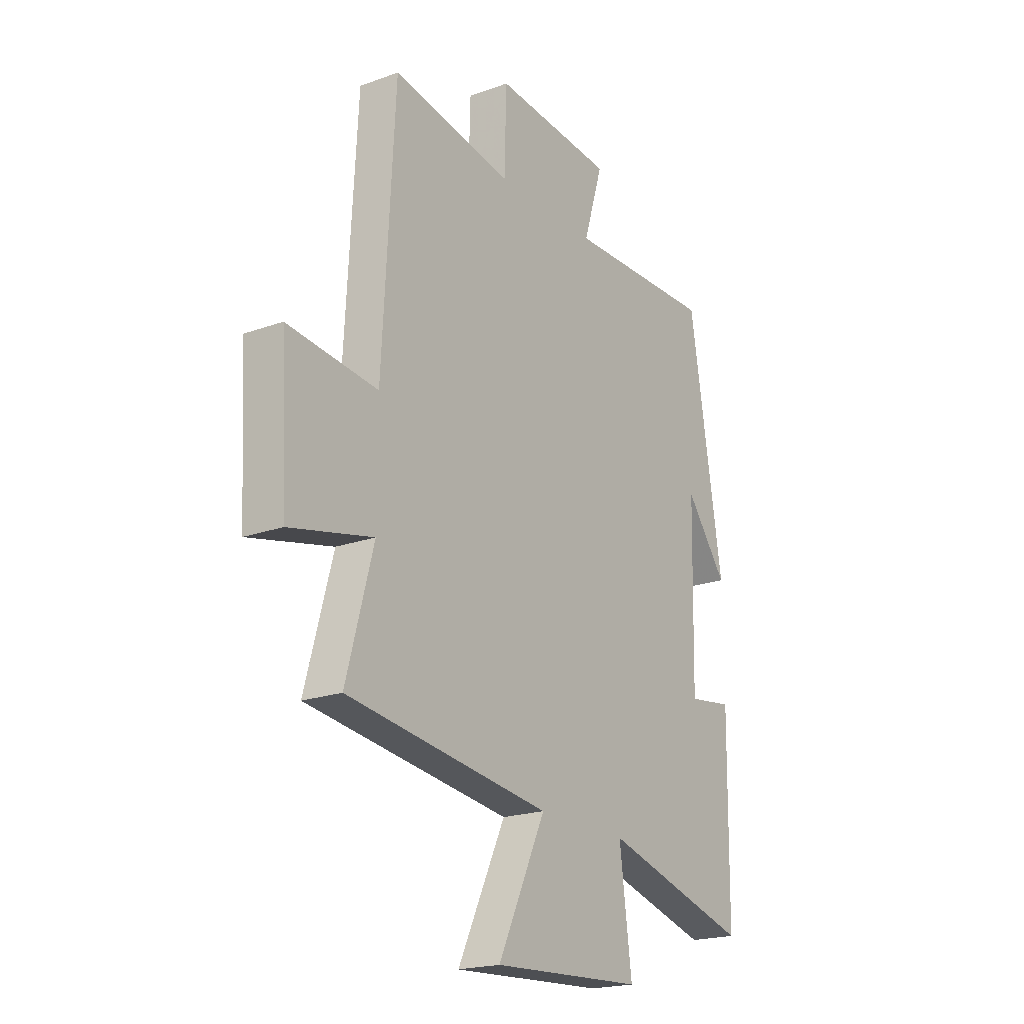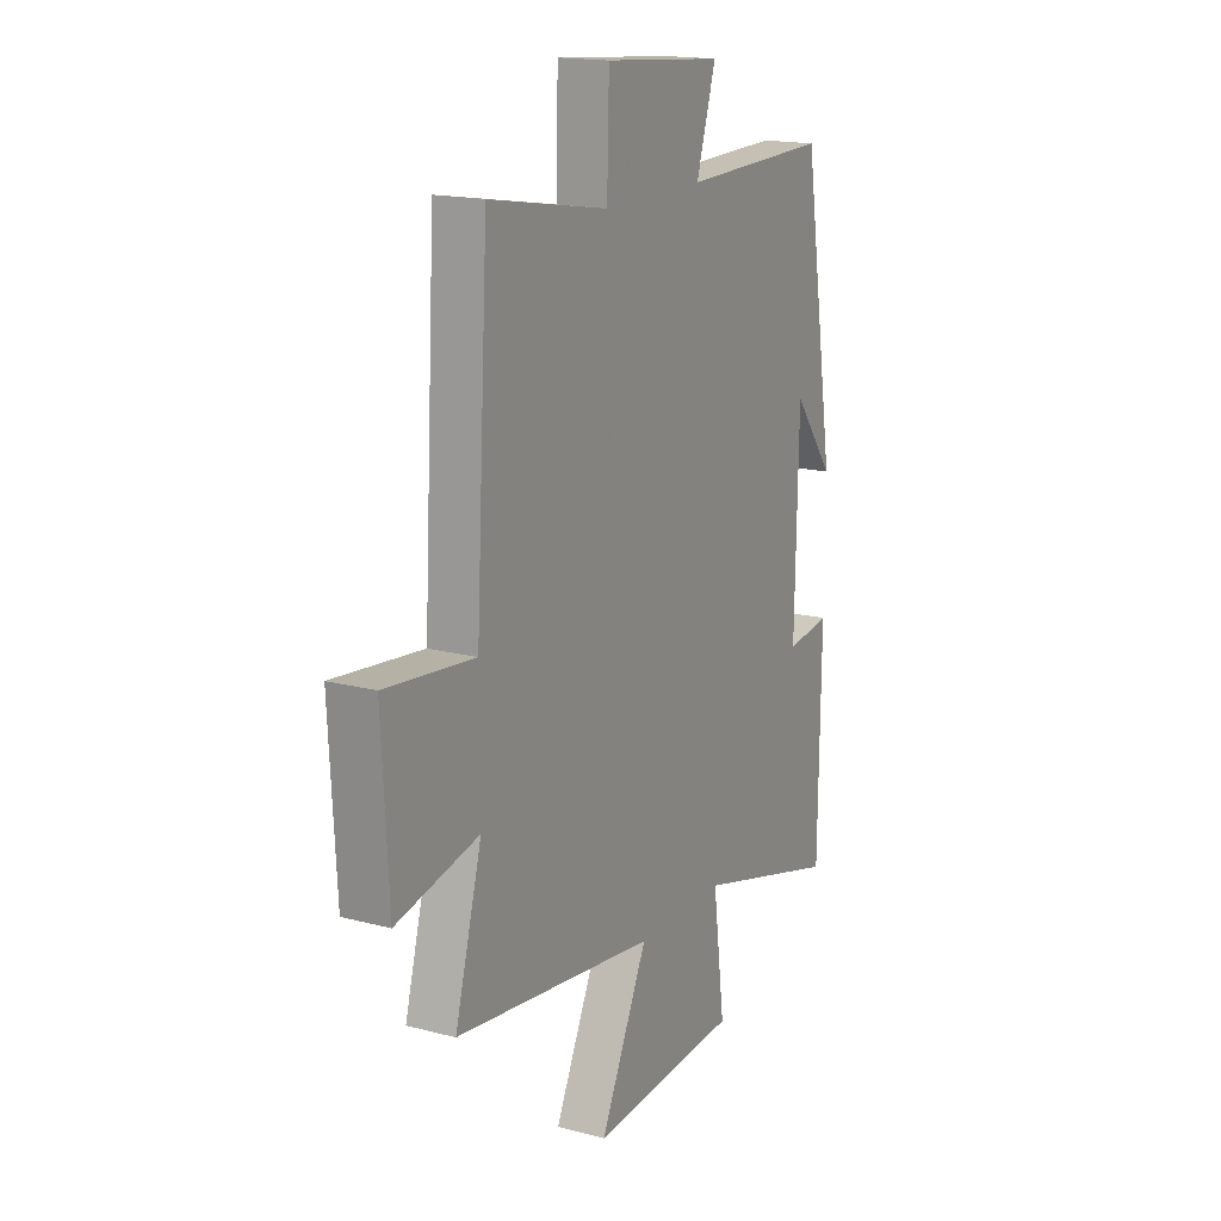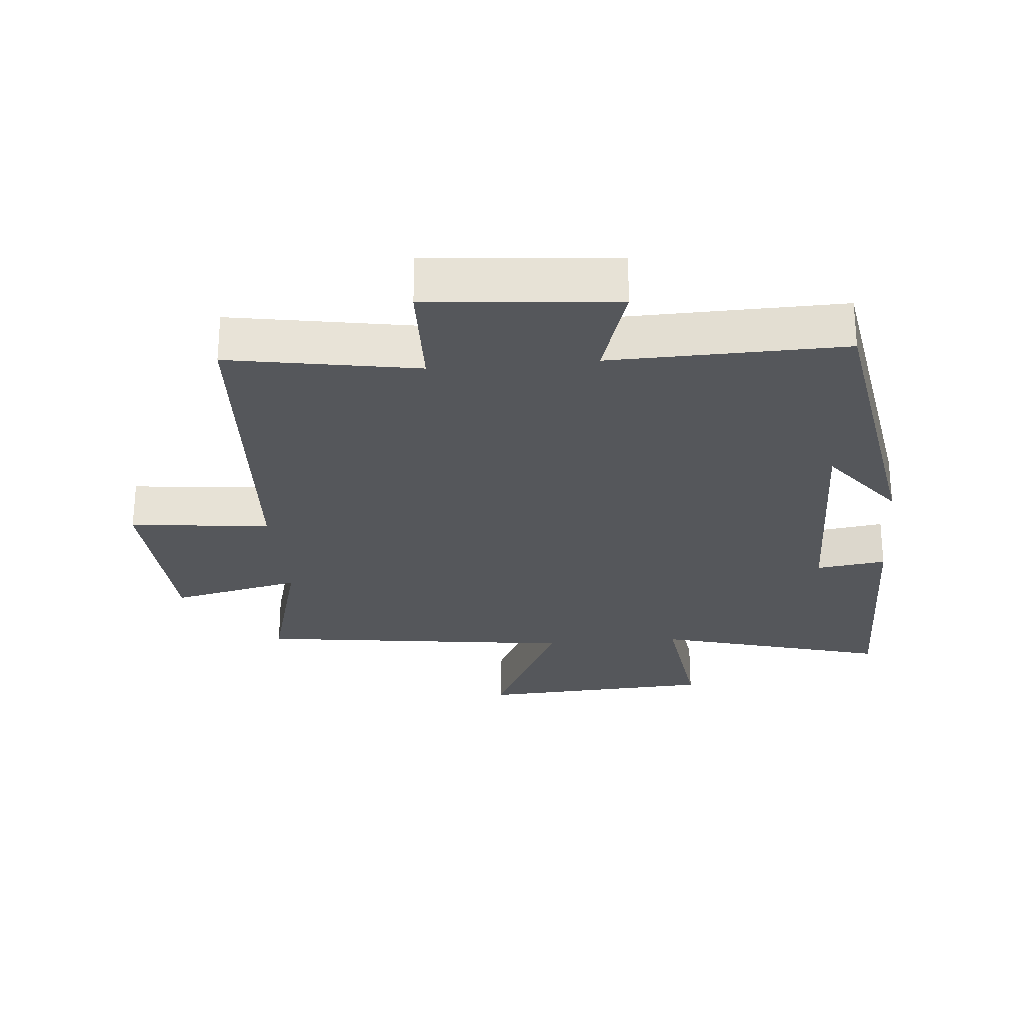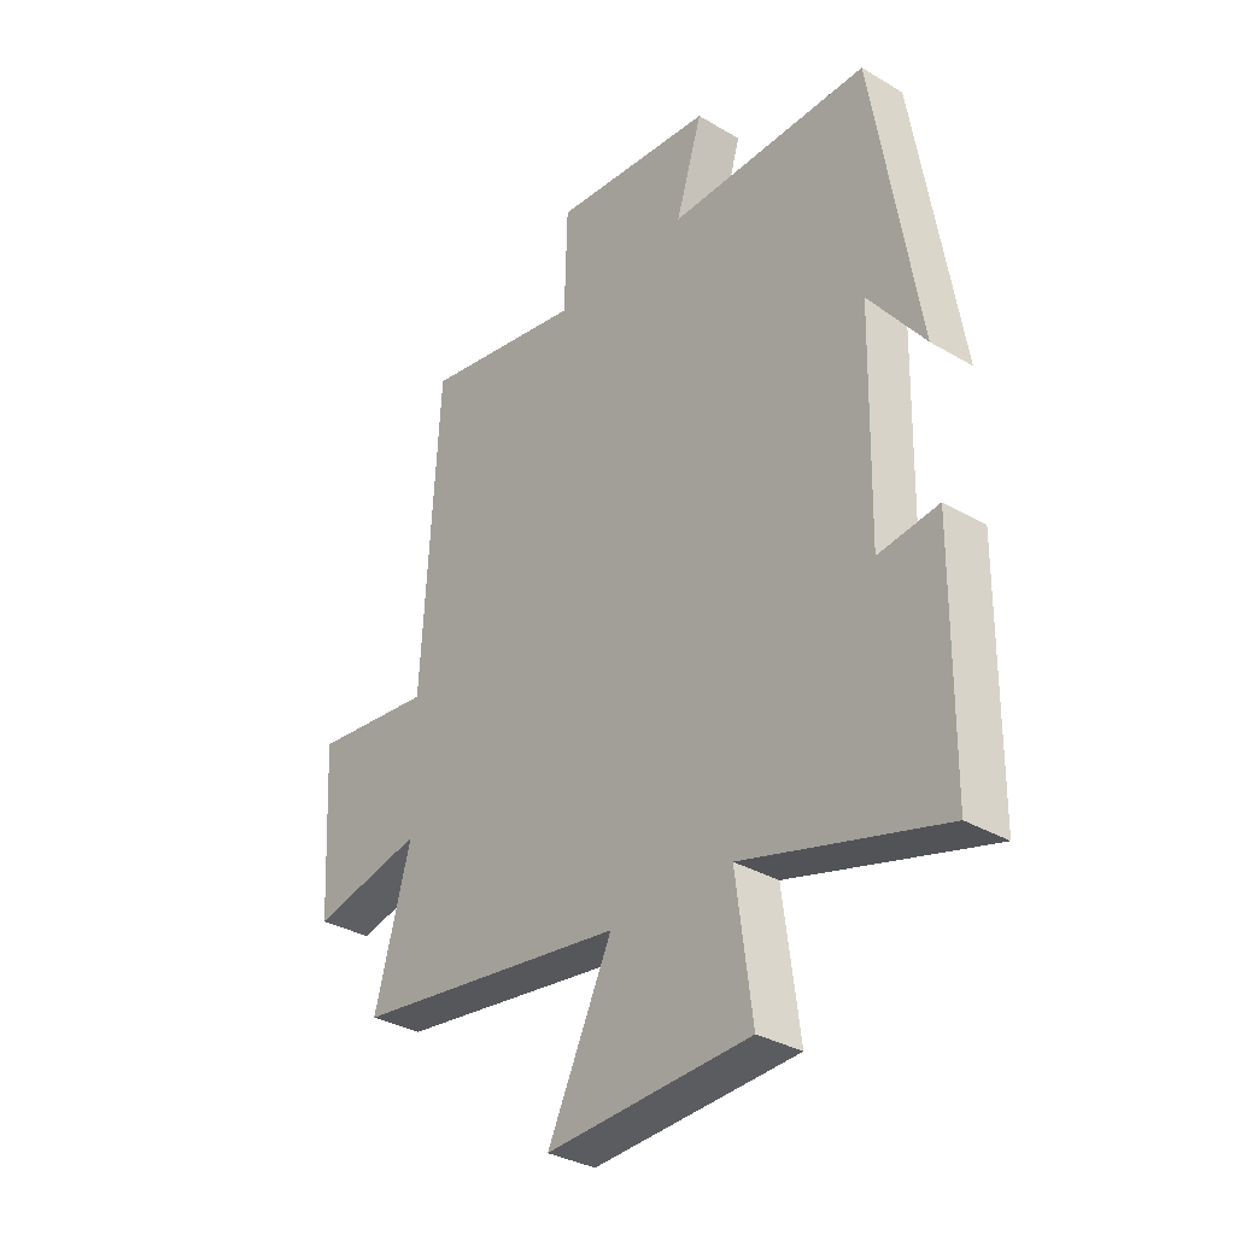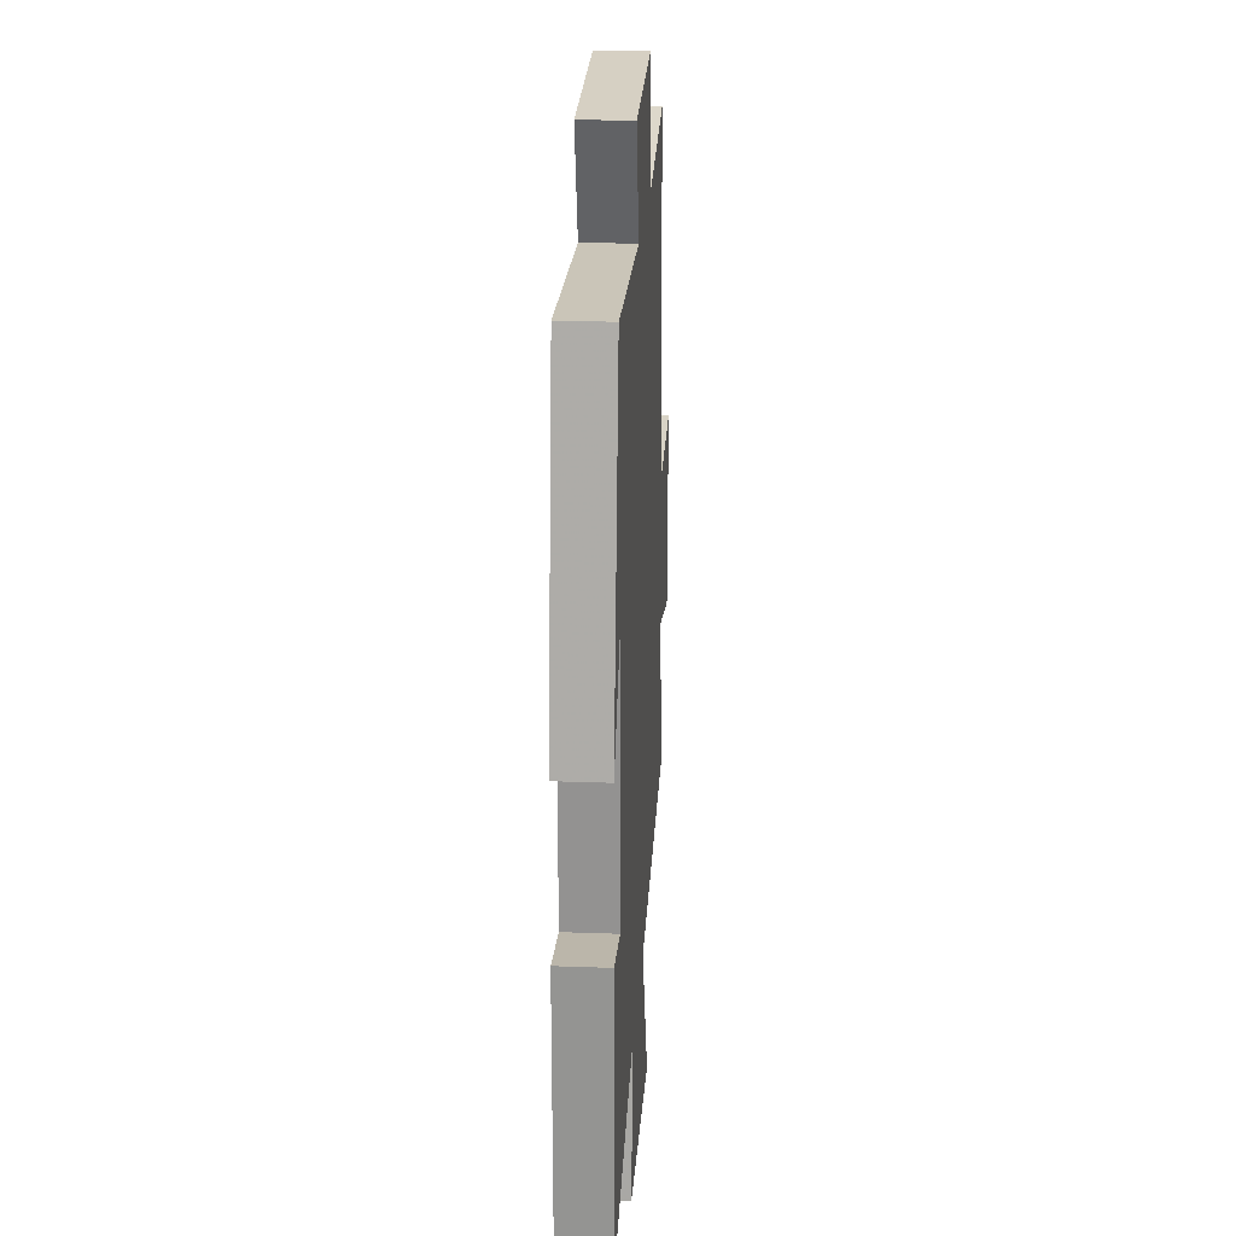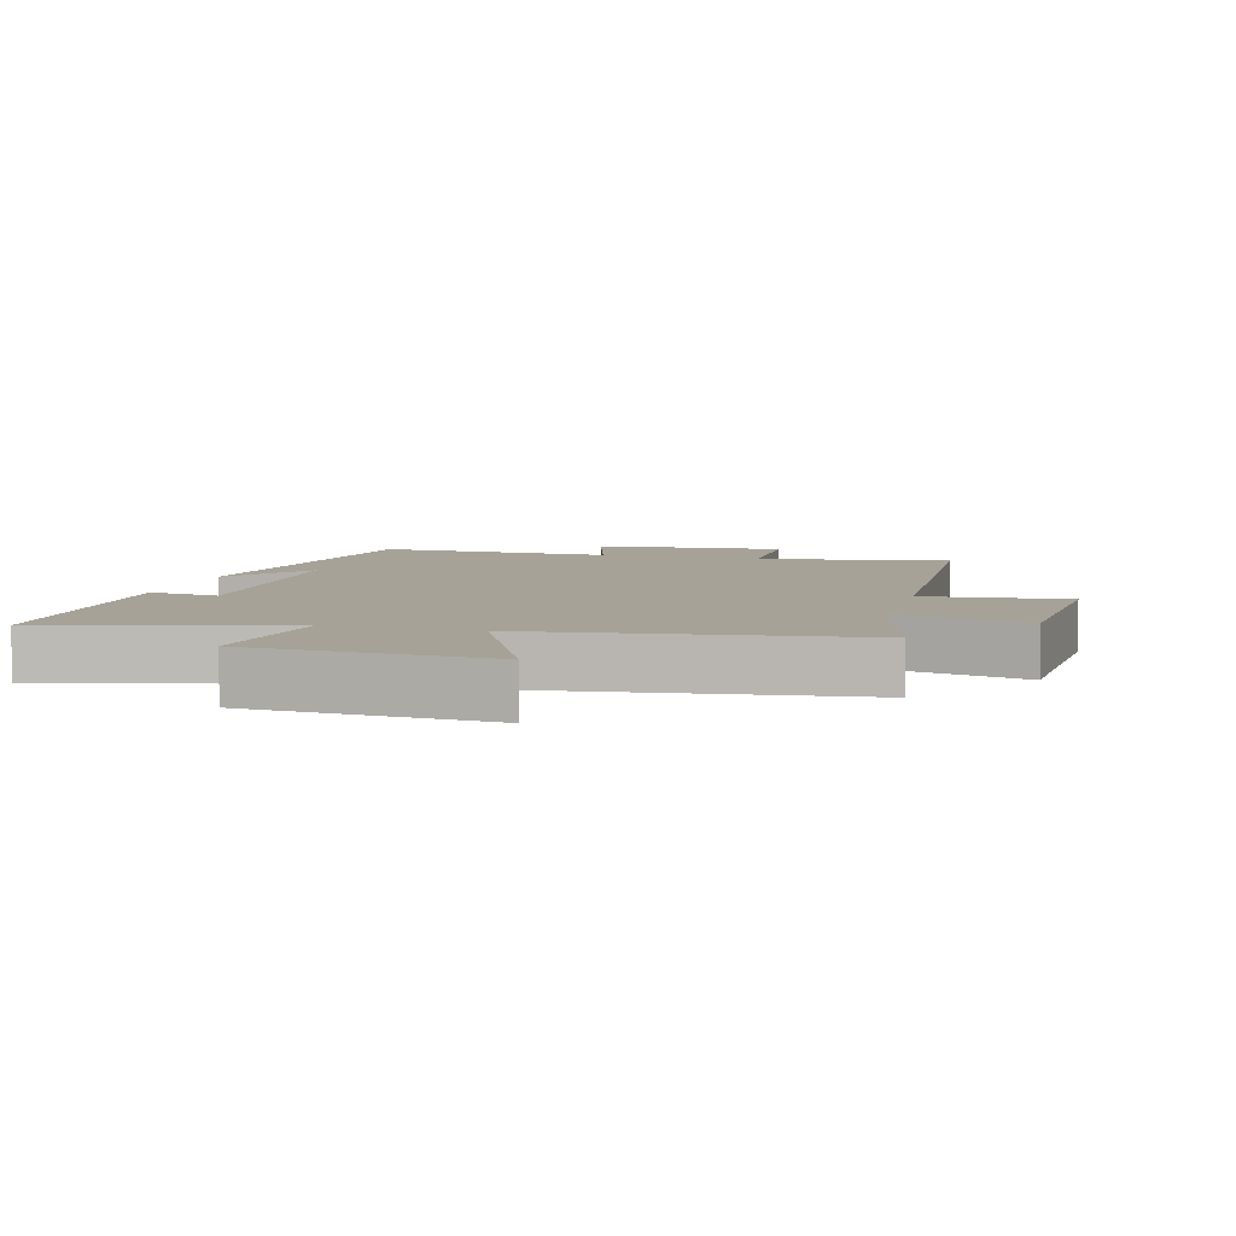
<metadata>
{"format":"obj","ext":"obj","renderer":"f3d","projection":"perspective","resolution":1024,"background":"white","views":[{"elev":-20.3,"azim":-56.5,"up":"+Z"},{"elev":17.0,"azim":-62.0,"up":"+Z"},{"elev":-26.5,"azim":5.1,"up":"+Y"},{"elev":-33.1,"azim":50.9,"up":"+Z"},{"elev":21.8,"azim":93.7,"up":"+Z"},{"elev":6.5,"azim":-164.5,"up":"+Y"}]}
</metadata>
<code>
v 0.495 0.07 -0.599
v 0.141 0.07 -0.5
v 0.17 0.07 -0.721
v -0.192 0.07 -0.741
v -0.077 0.07 -0.5
v -0.565 0.07 -0.435
v -0.5 0.07 -0.198
v -0.699 0.07 -0.243
v -0.715 0.07 0.045
v -0.5 0.07 0.022
v -0.47 0.07 0.55
v -0.182 0.07 0.5
v -0.177 0.07 0.676
v 0.111 0.07 0.652
v 0.064 0.07 0.5
v 0.421 0.07 0.508
v 0.5 0.07 0.021
v 0.401 0.07 0.15
v 0.393 0.07 -0.218
v 0.5 0.07 -0.203
v 0.495 0 -0.599
v 0.141 0 -0.5
v 0.17 0 -0.721
v -0.192 0 -0.741
v -0.077 0 -0.5
v -0.565 0 -0.435
v -0.5 0 -0.198
v -0.699 0 -0.243
v -0.715 0 0.045
v -0.5 0 0.022
v -0.47 0 0.55
v -0.182 0 0.5
v -0.177 0 0.676
v 0.111 0 0.652
v 0.064 0 0.5
v 0.421 0 0.508
v 0.5 0 0.021
v 0.401 0 0.15
v 0.393 0 -0.218
v 0.5 0 -0.203
f 19 20 1 2
f 18 19 2
f 16 17 18
f 15 16 18 2
f 12 13 14 15
f 12 15 2
f 10 11 12 2
f 7 8 9 10
f 7 10 2
f 5 6 7 2
f 2 3 4 5
f 22 21 40 39
f 22 39 38
f 38 37 36
f 22 38 36 35
f 35 34 33 32
f 22 35 32
f 22 32 31 30
f 30 29 28 27
f 22 30 27
f 22 27 26 25
f 25 24 23 22
f 1 21 22 2
f 2 22 23 3
f 3 23 24 4
f 4 24 25 5
f 5 25 26 6
f 6 26 27 7
f 7 27 28 8
f 8 28 29 9
f 9 29 30 10
f 10 30 31 11
f 11 31 32 12
f 12 32 33 13
f 13 33 34 14
f 14 34 35 15
f 15 35 36 16
f 16 36 37 17
f 17 37 38 18
f 18 38 39 19
f 19 39 40 20
f 20 40 21 1

</code>
